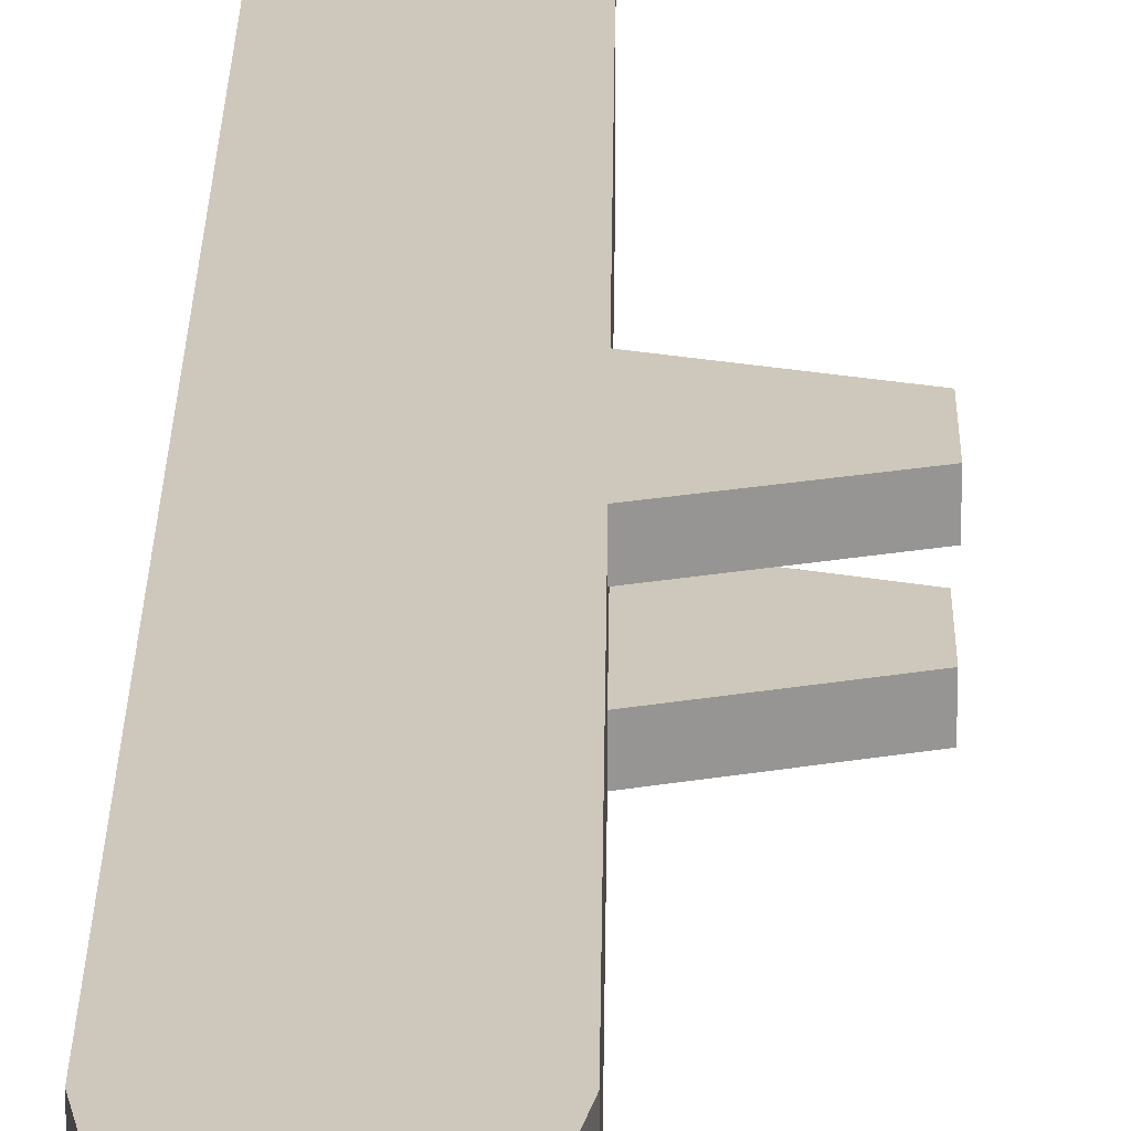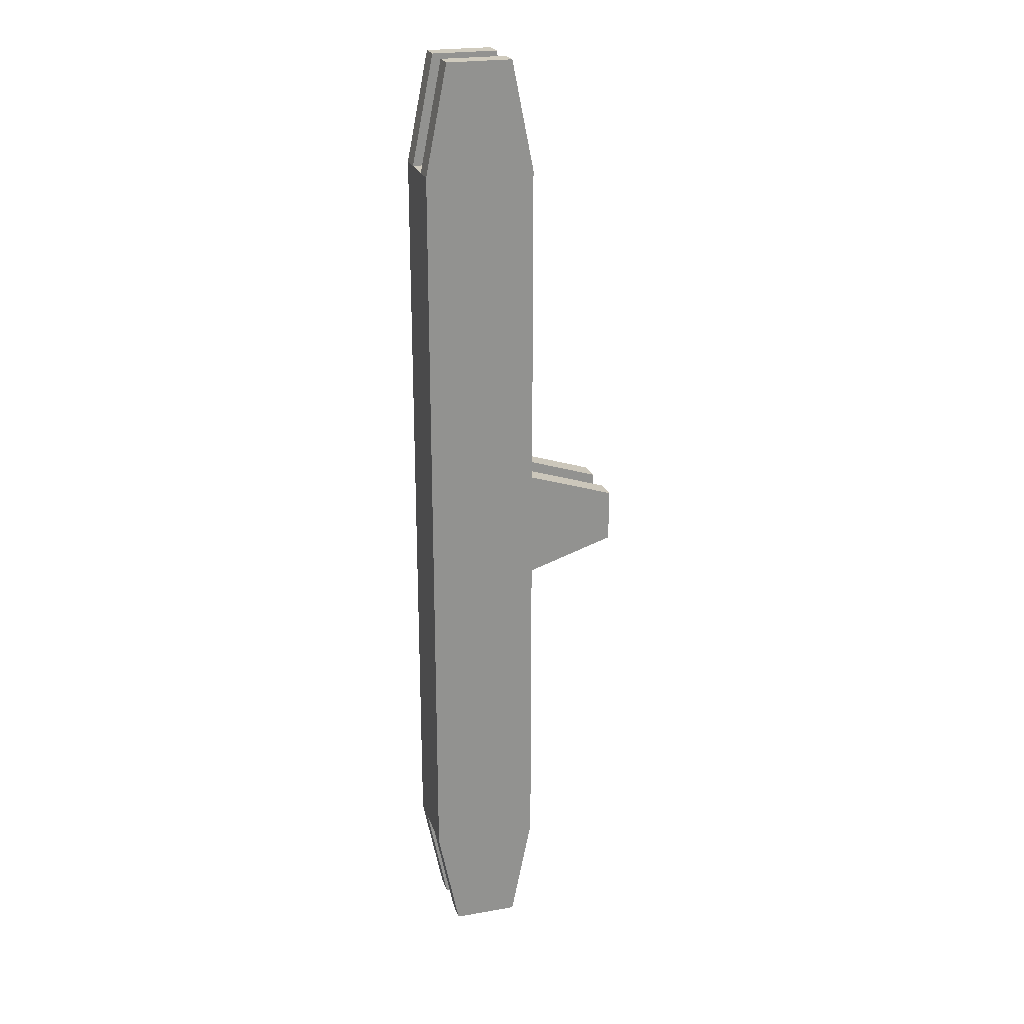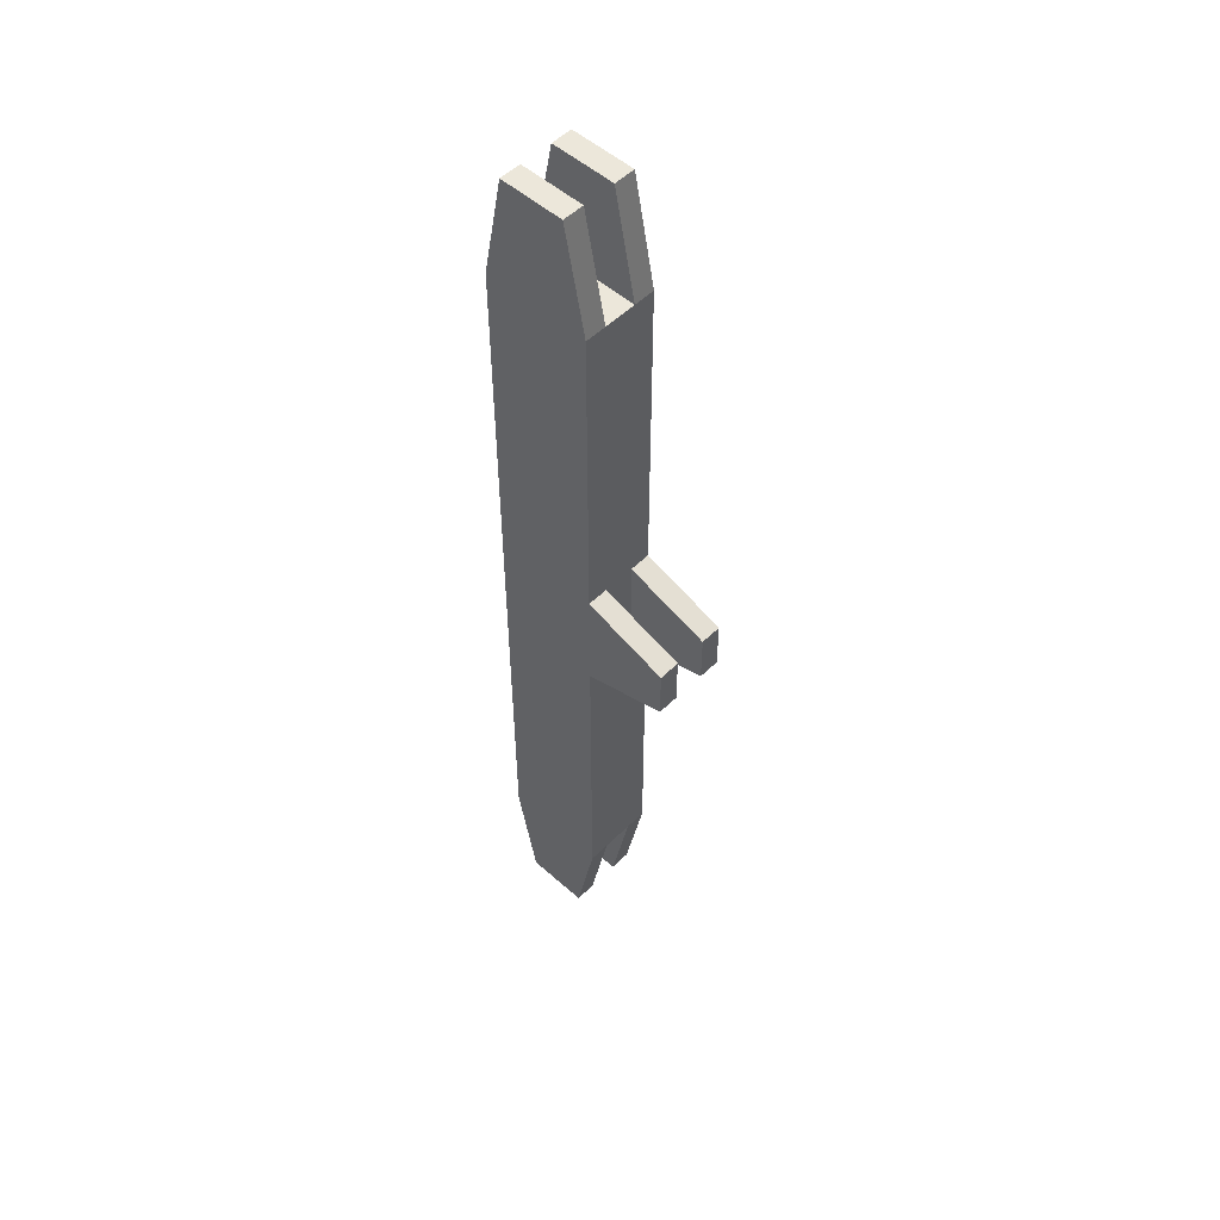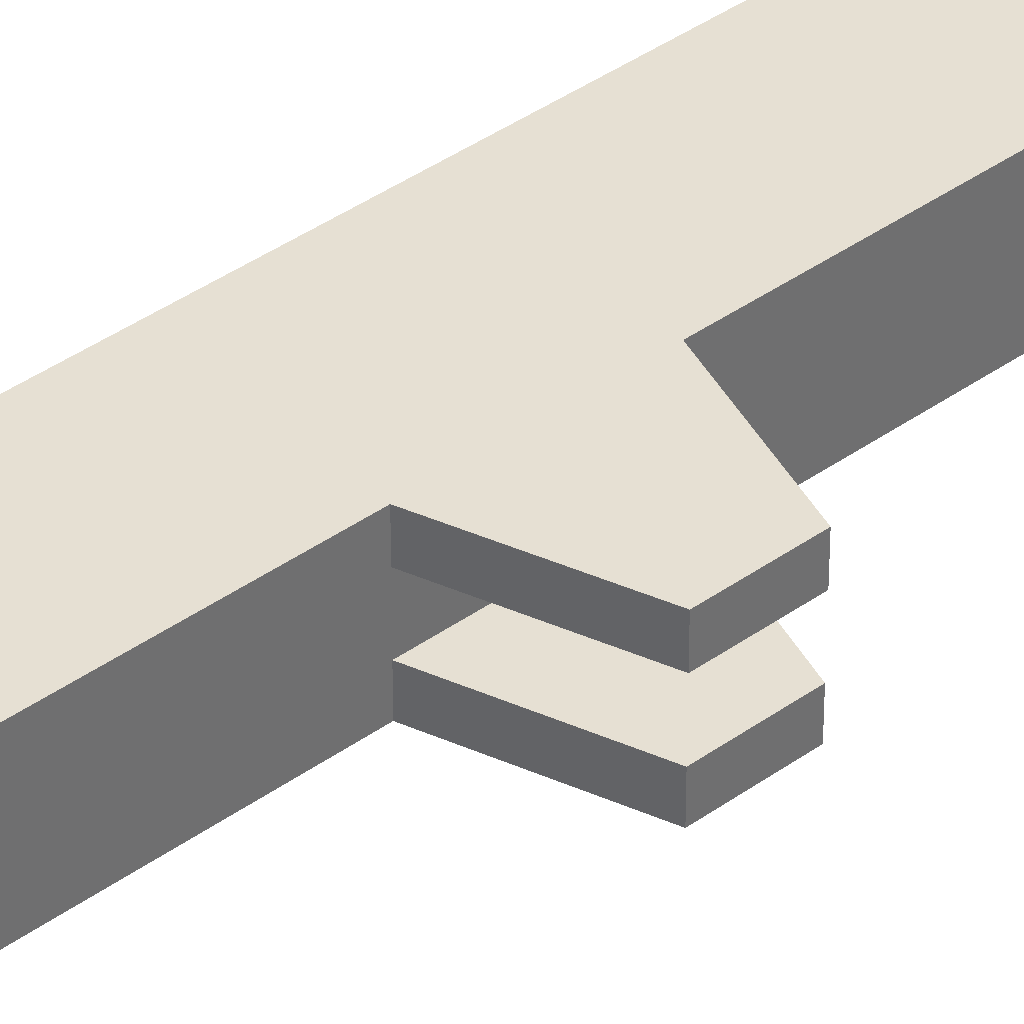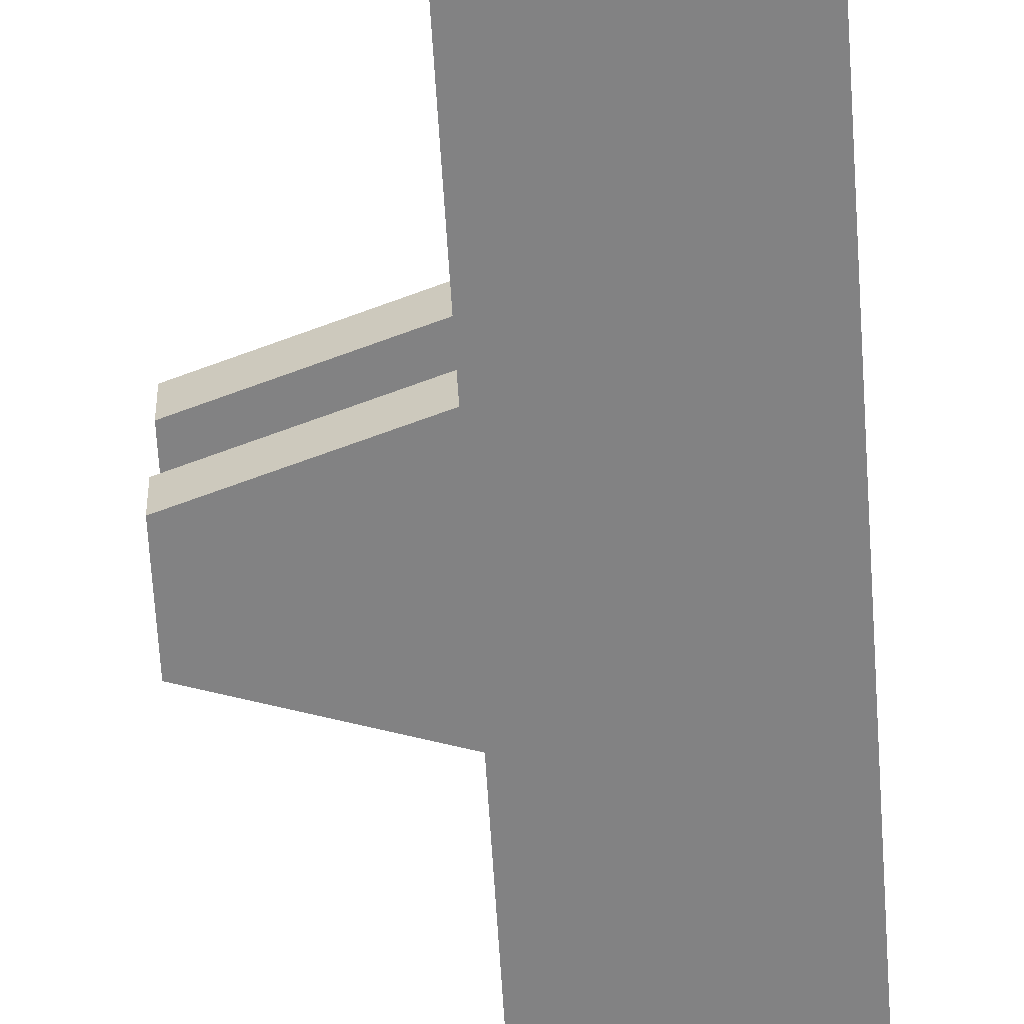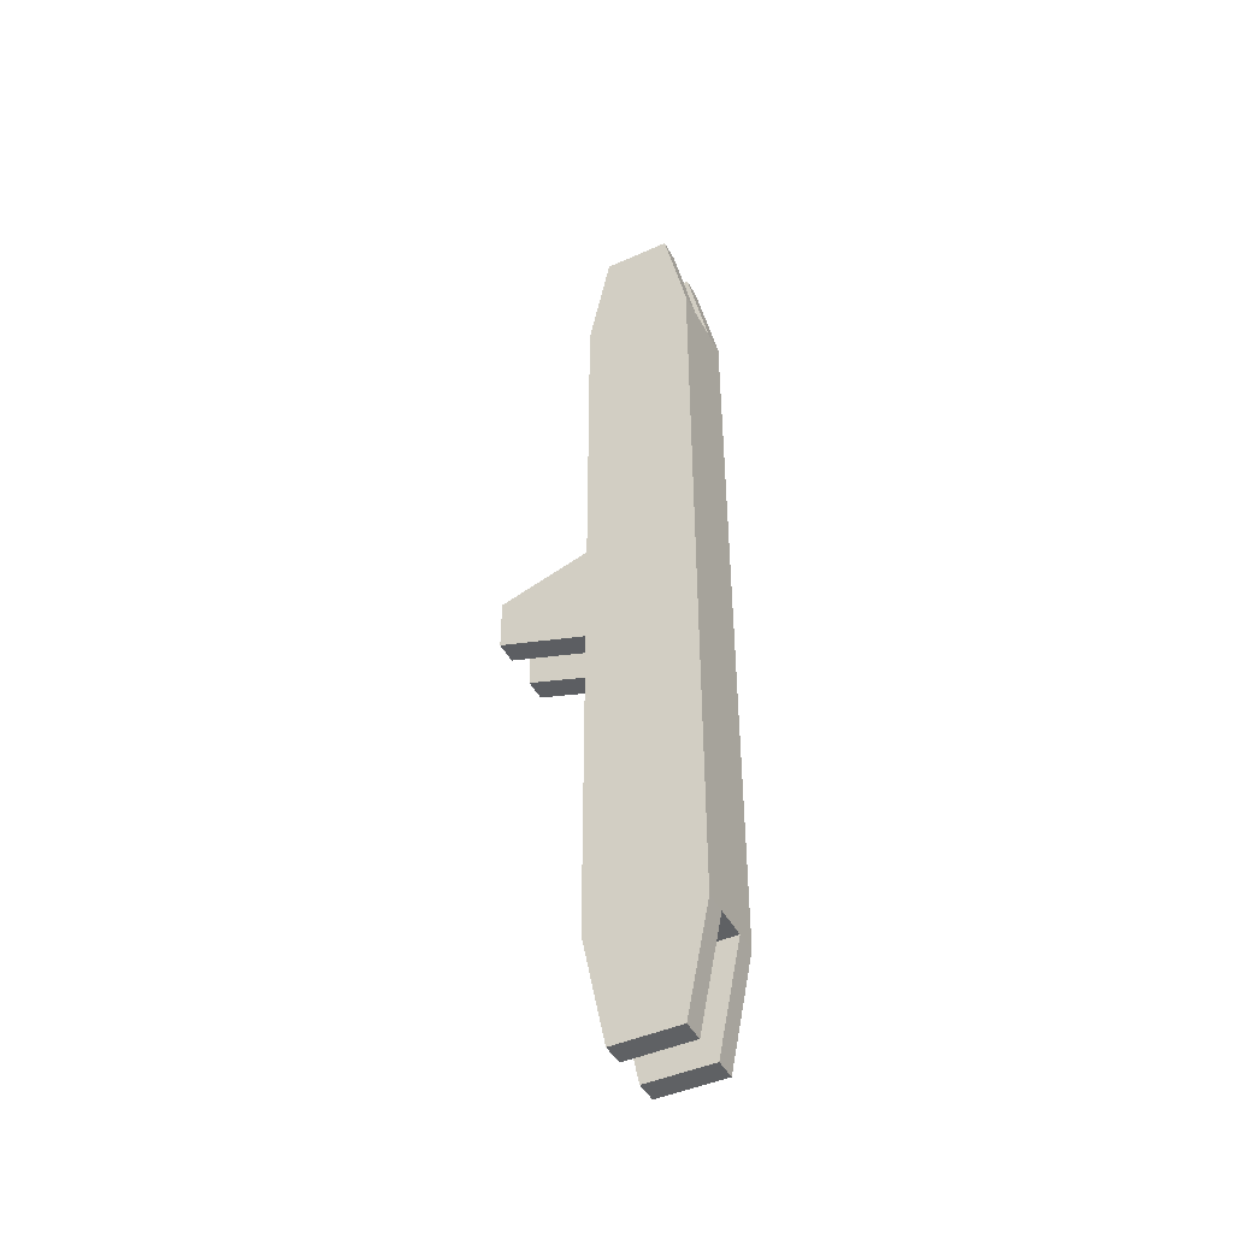
<metadata>
{"format":"obj","ext":"obj","renderer":"f3d","projection":"perspective","resolution":1024,"background":"white","views":[{"elev":21.9,"azim":0.6,"up":"+Y"},{"elev":23.5,"azim":-16.4,"up":"+Z"},{"elev":52.5,"azim":43.6,"up":"+Z"},{"elev":38.3,"azim":47.5,"up":"+Y"},{"elev":-60.9,"azim":-176.5,"up":"+Y"},{"elev":-45.9,"azim":-152.8,"up":"+Z"}]}
</metadata>
<code>
o Cube.001
v -23.12 -2.165 5.921
v -23.12 1.835 5.921
v -23.12 -2.165 -14.08
v -23.12 1.835 -14.08
v -3.118 -2.165 5.921
v -3.118 1.835 5.921
v -3.118 -2.165 -14.08
v -3.118 1.835 -14.08
v 12.88 1.835 -8.87
v 12.88 -2.165 -8.87
v 12.88 -2.165 0.713
v 12.88 1.835 0.713
v -23.12 -12.16 5.921
v -23.12 -8.165 5.921
v -23.12 -12.16 -14.08
v -23.12 -8.165 -14.08
v -3.118 -12.16 5.921
v -3.118 -8.165 5.921
v -3.118 -12.16 -14.08
v -3.118 -8.165 -14.08
v 12.88 -8.165 -8.87
v 12.88 -12.16 -8.87
v 12.88 -12.16 0.713
v 12.88 -8.165 0.713
v -23.12 -2.165 5.921
v -23.12 1.835 5.921
v -23.12 1.835 -14.08
v -23.12 -2.165 -14.08
v -3.118 -2.165 -14.08
v -3.118 1.835 -14.08
v -3.118 1.835 5.921
v -3.118 -2.165 5.921
v -23.12 -12.16 5.921
v -23.12 -8.165 5.921
v -23.12 -8.165 -14.08
v -23.12 -12.16 -14.08
v -3.118 -12.16 -14.08
v -3.118 -8.165 -14.08
v -3.118 -8.165 5.921
v -3.118 -12.16 5.921
v -23.12 -2.165 65.92
v -23.12 1.835 65.92
v -23.12 1.835 -74.08
v -23.12 -2.165 -74.08
v -3.118 -2.165 -74.08
v -3.118 1.835 -74.08
v -3.118 1.835 65.92
v -3.118 -2.165 65.92
v -23.12 -12.16 65.92
v -23.12 -8.165 65.92
v -23.12 -8.165 -74.08
v -23.12 -12.16 -74.08
v -3.118 -12.16 -74.08
v -3.118 -8.165 -74.08
v -3.118 -8.165 65.92
v -3.118 -12.16 65.92
v -19.12 -2.165 85.92
v -19.12 1.835 85.92
v -19.12 1.835 -94.08
v -19.12 -2.165 -94.08
v -7.118 -2.165 -94.08
v -7.118 1.835 -94.08
v -7.118 1.835 85.92
v -7.118 -2.165 85.92
v -19.12 -12.16 85.92
v -19.12 -8.165 85.92
v -19.12 -8.165 -94.08
v -19.12 -12.16 -94.08
v -7.118 -12.16 -94.08
v -7.118 -8.165 -94.08
v -7.118 -8.165 85.92
v -7.118 -12.16 85.92
f 1 14 34 25
f 6 5 11 12
f 19 15 36 37
f 18 20 7 5
f 8 4 2 6
f 10 9 12 11
f 5 7 10 11
f 8 6 12 9
f 7 8 9 10
f 36 35 28 27 43 44 51 52
f 5 6 31 32
f 18 17 23 24
f 2 1 25 26
f 37 36 52 68 69 53
f 15 16 35 36
f 22 21 24 23
f 20 18 24 21
f 19 20 21 22
f 13 17 40 33
f 27 30 46 43
f 56 72 65 49 33 40
f 25 34 33 49 50 41 42 26
f 3 4 27 28
f 6 2 26 31
f 20 19 37 38
f 18 5 32 39
f 7 20 38 29
f 4 8 30 27
f 16 3 28 35
f 8 7 29 30
f 14 13 33 34
f 17 18 39 40
f 42 41 57 58
f 47 42 58 63
f 29 38 37 53 54 45 46 30
f 41 48 64 57
f 50 55 48 41
f 54 51 44 45
f 39 32 31 47 48 55 56 40
f 1 2 4 3 16 15 13 14
f 31 26 42 47
f 60 59 62 61
f 64 63 58 57
f 68 67 70 69
f 72 71 66 65
f 55 50 66 71
f 50 49 65 66
f 44 43 59 60
f 52 51 67 68
f 45 44 60 61
f 43 46 62 59
f 51 54 70 67
f 46 45 61 62
f 54 53 69 70
f 48 47 63 64
f 56 55 71 72
f 15 19 22 23 17 13

</code>
